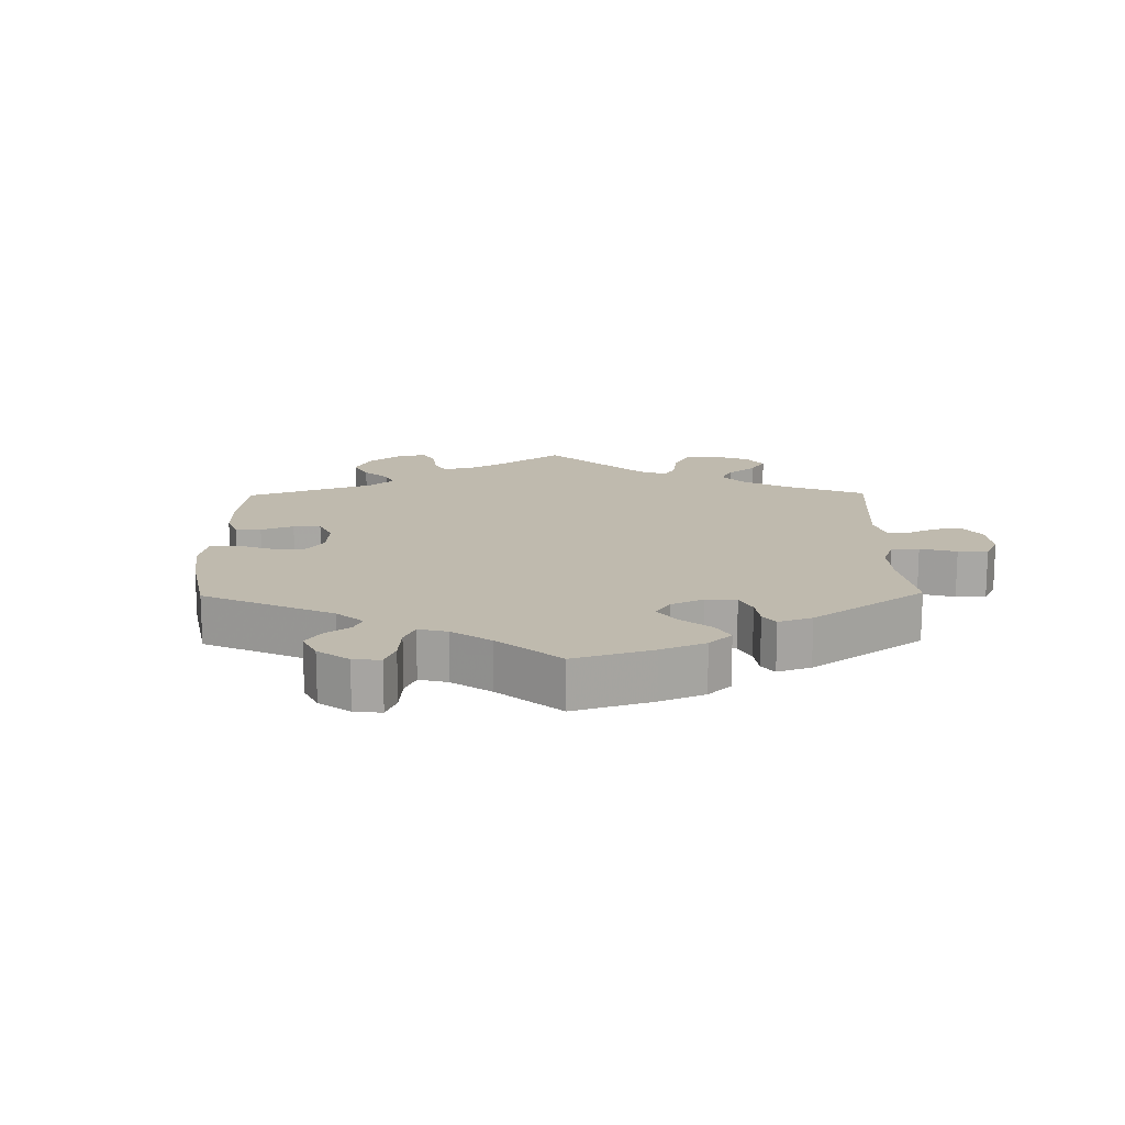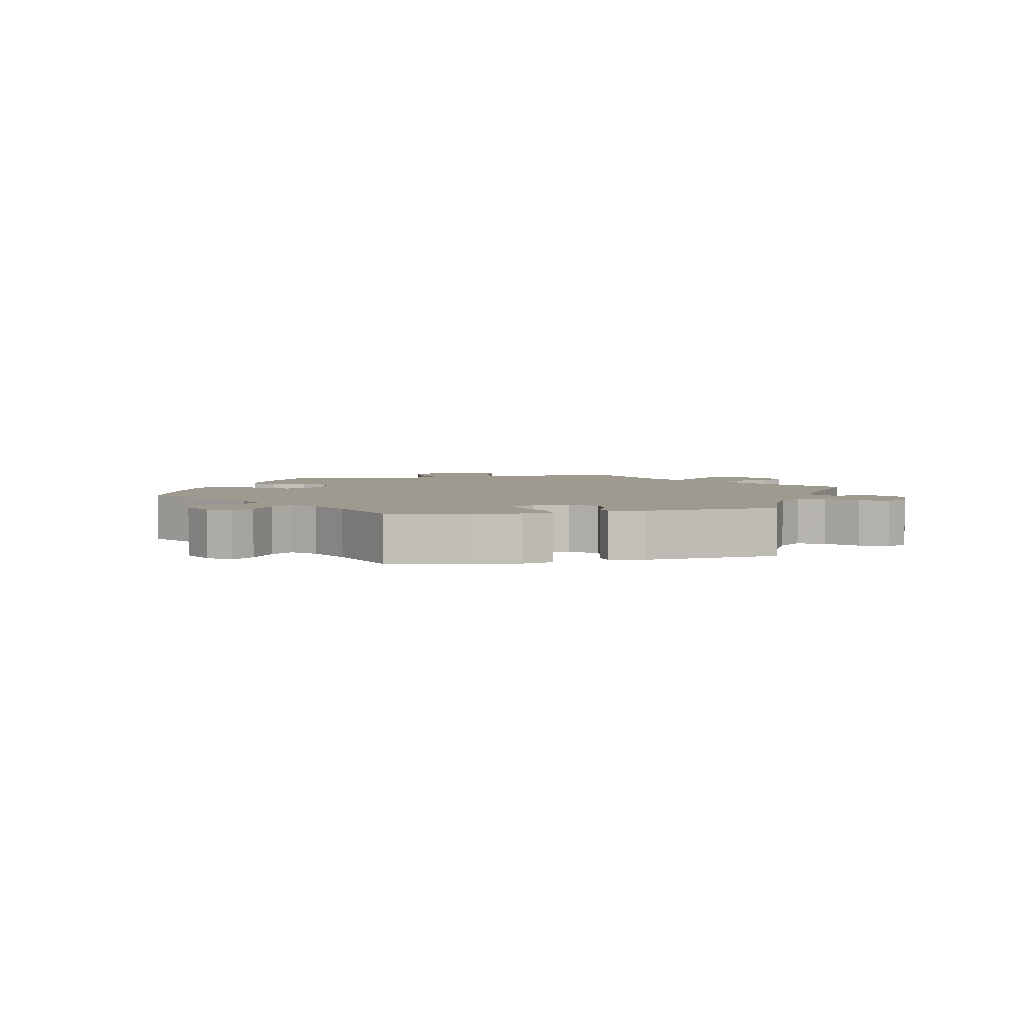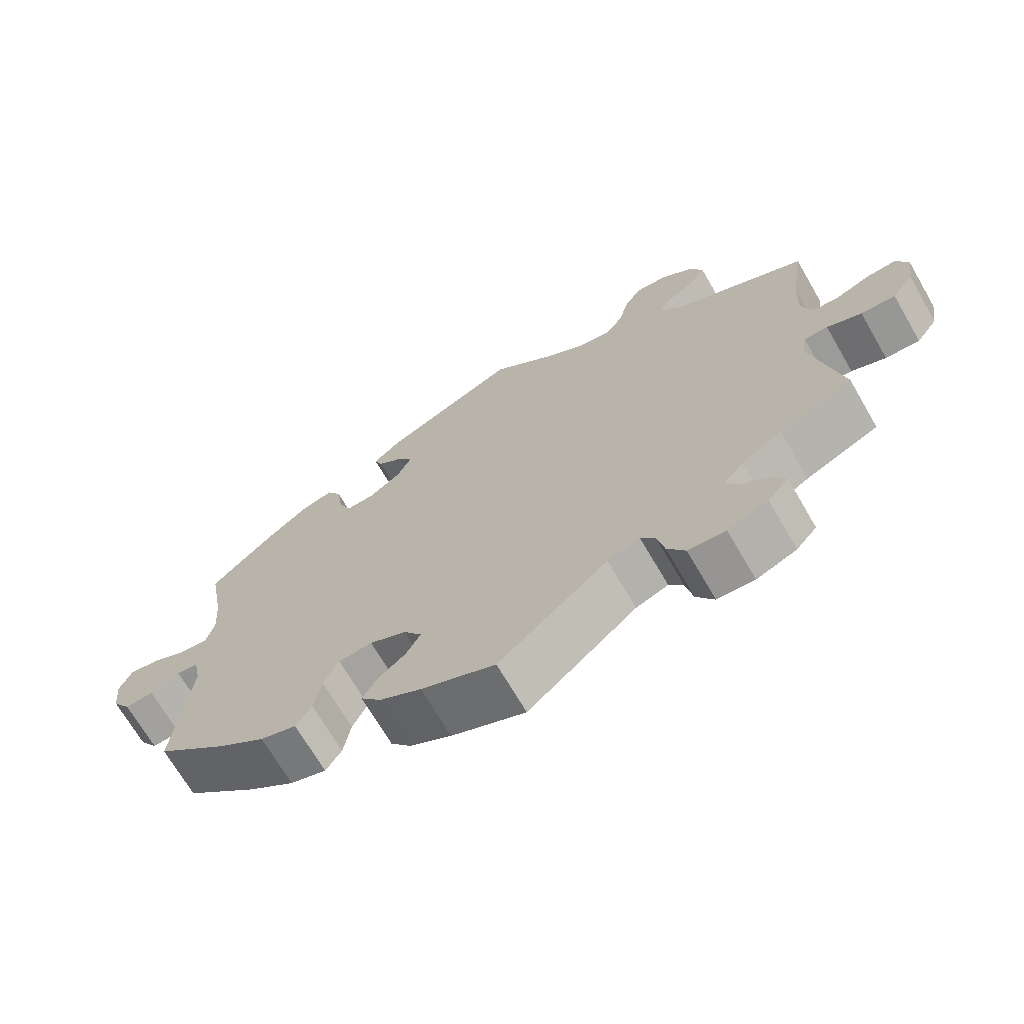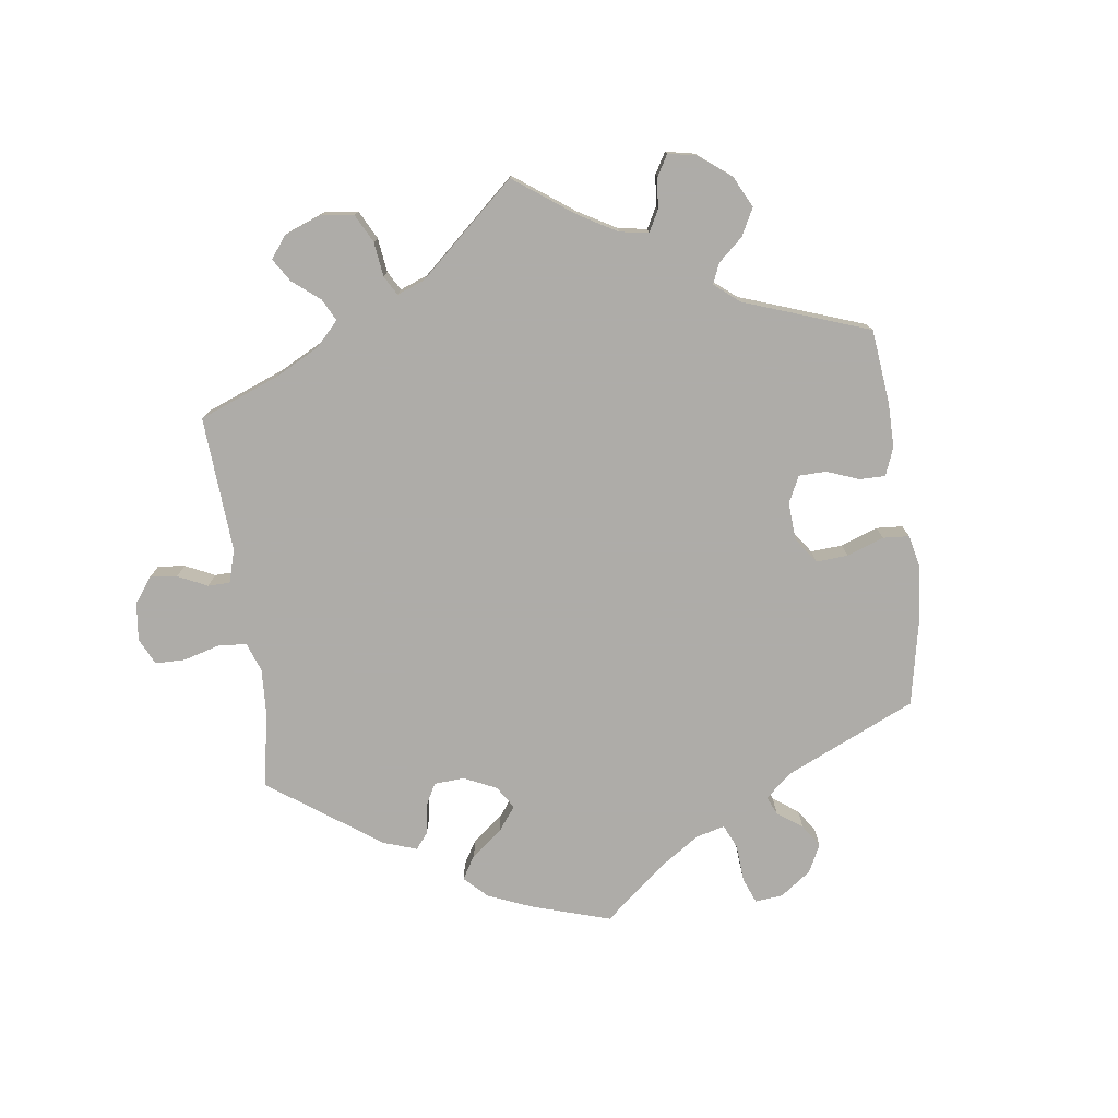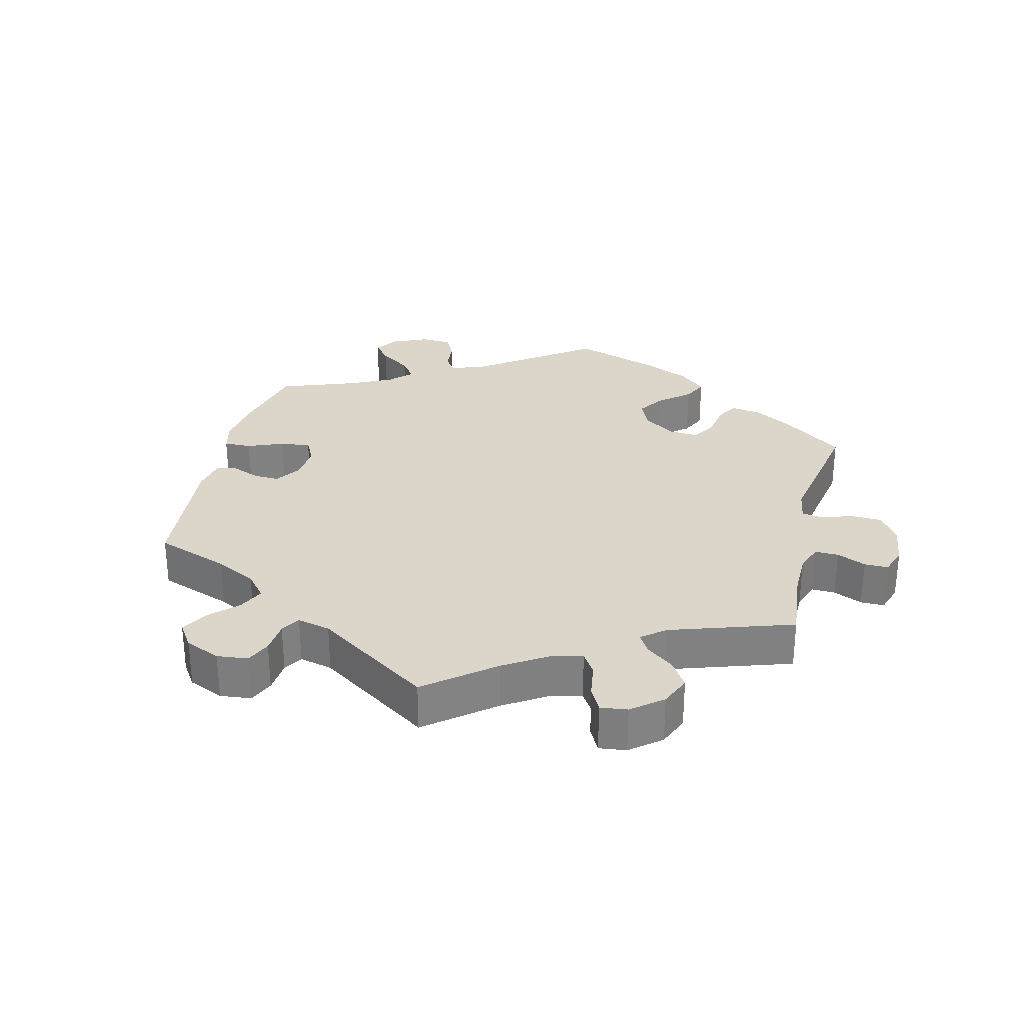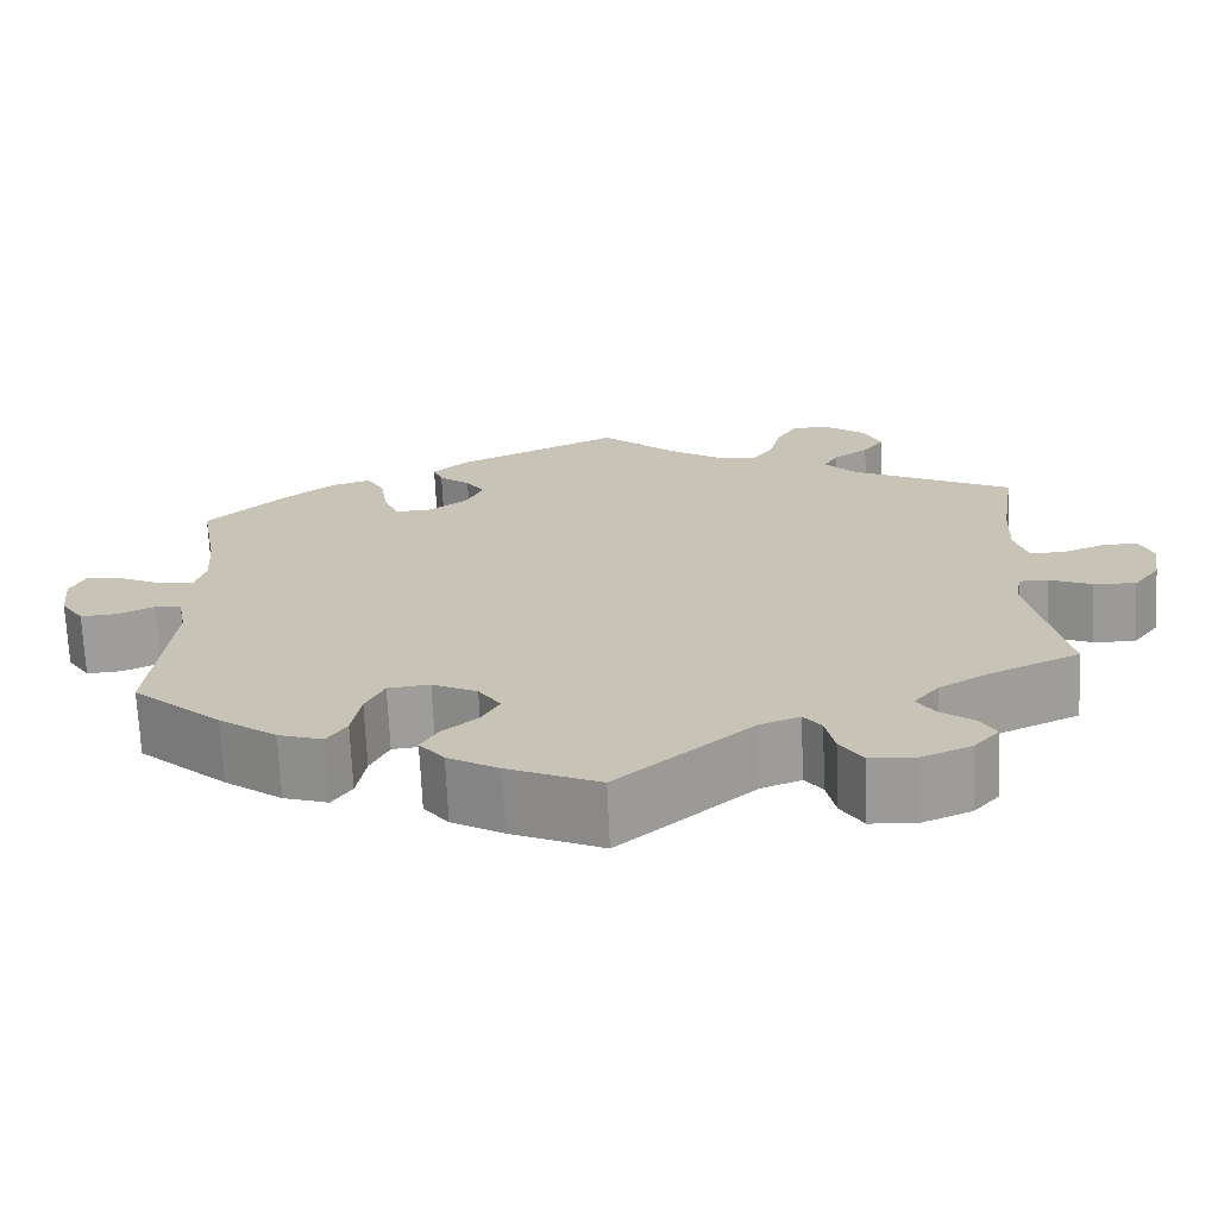
<metadata>
{"format":"obj","ext":"obj","renderer":"f3d","projection":"perspective","resolution":1024,"background":"white","views":[{"elev":15.6,"azim":-60.9,"up":"+Y"},{"elev":3.9,"azim":-42.3,"up":"+Y"},{"elev":-69.6,"azim":30.2,"up":"+Z"},{"elev":-77.0,"azim":127.5,"up":"+Y"},{"elev":29.8,"azim":73.7,"up":"+Y"},{"elev":-69.9,"azim":2.5,"up":"+Z"}]}
</metadata>
<code>
v 0.399 0.07 -0.335
v 0.343 0.07 -0.368
v 0.315 0.07 -0.402
v 0.334 0.07 -0.432
v 0.372 0.07 -0.46
v 0.39 0.07 -0.491
v 0.361 0.07 -0.524
v 0.305 0.07 -0.547
v 0.253 0.07 -0.544
v 0.228 0.07 -0.505
v 0.218 0.07 -0.457
v 0.198 0.07 -0.431
v 0.153 0.07 -0.448
v 0.001 0.07 -0.578
v -0.102 0.07 -0.533
v -0.16 0.07 -0.5
v -0.188 0.07 -0.465
v -0.169 0.07 -0.432
v -0.129 0.07 -0.399
v -0.109 0.07 -0.363
v -0.134 0.07 -0.326
v -0.185 0.07 -0.301
v -0.232 0.07 -0.306
v -0.253 0.07 -0.349
v -0.263 0.07 -0.407
v -0.285 0.07 -0.44
v -0.335 0.07 -0.424
v -0.4 0.07 -0.377
v -0.5 0.07 -0.289
v -0.479 0.07 -0.077
v -0.489 0.07 -0.025
v -0.519 0.07 -0.022
v -0.561 0.07 -0.041
v -0.601 0.07 -0.044
v -0.627 0.07 -0.005
v -0.633 0.07 0.052
v -0.616 0.07 0.09
v -0.575 0.07 0.084
v -0.525 0.07 0.06
v -0.486 0.07 0.056
v -0.474 0.07 0.099
v -0.479 0.07 0.169
v -0.5 0.07 0.289
v -0.41 0.07 0.373
v -0.353 0.07 0.417
v -0.308 0.07 0.43
v -0.288 0.07 0.394
v -0.28 0.07 0.337
v -0.262 0.07 0.295
v -0.222 0.07 0.297
v -0.178 0.07 0.328
v -0.158 0.07 0.369
v -0.179 0.07 0.402
v -0.214 0.07 0.429
v -0.225 0.07 0.457
v -0.185 0.07 0.492
v 0 0.07 0.578
v 0.089 0.07 0.503
v 0.146 0.07 0.466
v 0.192 0.07 0.458
v 0.216 0.07 0.493
v 0.23 0.07 0.548
v 0.253 0.07 0.587
v 0.297 0.07 0.584
v 0.343 0.07 0.55
v 0.362 0.07 0.507
v 0.338 0.07 0.474
v 0.298 0.07 0.446
v 0.282 0.07 0.417
v 0.317 0.07 0.38
v 0.501 0.07 0.29
v 0.482 0.07 0.163
v 0.479 0.07 0.088
v 0.493 0.07 0.04
v 0.53 0.07 0.038
v 0.579 0.07 0.057
v 0.62 0.07 0.059
v 0.636 0.07 0.021
v 0.627 0.07 -0.037
v 0.597 0.07 -0.077
v 0.549 0.07 -0.075
v 0.501 0.07 -0.055
v 0.468 0.07 -0.055
v 0.461 0.07 -0.099
v 0.501 0.07 -0.289
v 0.399 0 -0.335
v 0.343 0 -0.368
v 0.315 0 -0.402
v 0.334 0 -0.432
v 0.372 0 -0.46
v 0.39 0 -0.491
v 0.361 0 -0.524
v 0.305 0 -0.547
v 0.253 0 -0.544
v 0.228 0 -0.505
v 0.218 0 -0.457
v 0.198 0 -0.431
v 0.153 0 -0.448
v 0.001 0 -0.578
v -0.102 0 -0.533
v -0.16 0 -0.5
v -0.188 0 -0.465
v -0.169 0 -0.432
v -0.129 0 -0.399
v -0.109 0 -0.363
v -0.134 0 -0.326
v -0.185 0 -0.301
v -0.232 0 -0.306
v -0.253 0 -0.349
v -0.263 0 -0.407
v -0.285 0 -0.44
v -0.335 0 -0.424
v -0.4 0 -0.377
v -0.5 0 -0.289
v -0.479 0 -0.077
v -0.489 0 -0.025
v -0.519 0 -0.022
v -0.561 0 -0.041
v -0.601 0 -0.044
v -0.627 0 -0.005
v -0.633 0 0.052
v -0.616 0 0.09
v -0.575 0 0.084
v -0.525 0 0.06
v -0.486 0 0.056
v -0.474 0 0.099
v -0.479 0 0.169
v -0.5 0 0.289
v -0.41 0 0.373
v -0.353 0 0.417
v -0.308 0 0.43
v -0.288 0 0.394
v -0.28 0 0.337
v -0.262 0 0.295
v -0.222 0 0.297
v -0.178 0 0.328
v -0.158 0 0.369
v -0.179 0 0.402
v -0.214 0 0.429
v -0.225 0 0.457
v -0.185 0 0.492
v 0 0 0.578
v 0.089 0 0.503
v 0.146 0 0.466
v 0.192 0 0.458
v 0.216 0 0.493
v 0.23 0 0.548
v 0.253 0 0.587
v 0.297 0 0.584
v 0.343 0 0.55
v 0.362 0 0.507
v 0.338 0 0.474
v 0.298 0 0.446
v 0.282 0 0.417
v 0.317 0 0.38
v 0.501 0 0.29
v 0.482 0 0.163
v 0.479 0 0.088
v 0.493 0 0.04
v 0.53 0 0.038
v 0.579 0 0.057
v 0.62 0 0.059
v 0.636 0 0.021
v 0.627 0 -0.037
v 0.597 0 -0.077
v 0.549 0 -0.075
v 0.501 0 -0.055
v 0.468 0 -0.055
v 0.461 0 -0.099
v 0.501 0 -0.289
f 84 85 1
f 83 84 1 2
f 79 80 81 82
f 79 82 83
f 78 79 83
f 75 76 77 78
f 74 75 78 83
f 73 74 83 2
f 70 71 72
f 69 70 72 73
f 65 66 67 68
f 65 68 69
f 64 65 69
f 61 62 63 64
f 60 61 64 69
f 59 60 69 73
f 55 56 57 58
f 53 54 55 58
f 52 53 58 59
f 51 52 59 73
f 45 46 47 48
f 45 48 49
f 42 43 44 45
f 41 42 45 49
f 40 41 49 50
f 36 37 38 39
f 36 39 40
f 35 36 40
f 32 33 34 35
f 31 32 35 40
f 30 31 40 50
f 24 25 26 27
f 23 24 27 28
f 16 17 18 19
f 16 19 20
f 13 14 15 16
f 12 13 16 20
f 8 9 10 11
f 8 11 12
f 7 8 12
f 4 5 6 7
f 3 4 7 12
f 23 28 29 30
f 22 23 30 50
f 21 22 50 51
f 20 21 51 73
f 12 20 73
f 2 3 12 73
f 86 170 169
f 87 86 169 168
f 167 166 165 164
f 168 167 164
f 168 164 163
f 163 162 161 160
f 168 163 160 159
f 87 168 159 158
f 157 156 155
f 158 157 155 154
f 153 152 151 150
f 154 153 150
f 154 150 149
f 149 148 147 146
f 154 149 146 145
f 158 154 145 144
f 143 142 141 140
f 143 140 139 138
f 144 143 138 137
f 158 144 137 136
f 133 132 131 130
f 134 133 130
f 130 129 128 127
f 134 130 127 126
f 135 134 126 125
f 124 123 122 121
f 125 124 121
f 125 121 120
f 120 119 118 117
f 125 120 117 116
f 135 125 116 115
f 112 111 110 109
f 113 112 109 108
f 104 103 102 101
f 105 104 101
f 101 100 99 98
f 105 101 98 97
f 96 95 94 93
f 97 96 93
f 97 93 92
f 92 91 90 89
f 97 92 89 88
f 115 114 113 108
f 135 115 108 107
f 136 135 107 106
f 158 136 106 105
f 158 105 97
f 158 97 88 87
f 1 86 87 2
f 2 87 88 3
f 3 88 89 4
f 4 89 90 5
f 5 90 91 6
f 6 91 92 7
f 7 92 93 8
f 8 93 94 9
f 9 94 95 10
f 10 95 96 11
f 11 96 97 12
f 12 97 98 13
f 13 98 99 14
f 14 99 100 15
f 15 100 101 16
f 16 101 102 17
f 17 102 103 18
f 18 103 104 19
f 19 104 105 20
f 20 105 106 21
f 21 106 107 22
f 22 107 108 23
f 23 108 109 24
f 24 109 110 25
f 25 110 111 26
f 26 111 112 27
f 27 112 113 28
f 28 113 114 29
f 29 114 115 30
f 30 115 116 31
f 31 116 117 32
f 32 117 118 33
f 33 118 119 34
f 34 119 120 35
f 35 120 121 36
f 36 121 122 37
f 37 122 123 38
f 38 123 124 39
f 39 124 125 40
f 40 125 126 41
f 41 126 127 42
f 42 127 128 43
f 43 128 129 44
f 44 129 130 45
f 45 130 131 46
f 46 131 132 47
f 47 132 133 48
f 48 133 134 49
f 49 134 135 50
f 50 135 136 51
f 51 136 137 52
f 52 137 138 53
f 53 138 139 54
f 54 139 140 55
f 55 140 141 56
f 56 141 142 57
f 57 142 143 58
f 58 143 144 59
f 59 144 145 60
f 60 145 146 61
f 61 146 147 62
f 62 147 148 63
f 63 148 149 64
f 64 149 150 65
f 65 150 151 66
f 66 151 152 67
f 67 152 153 68
f 68 153 154 69
f 69 154 155 70
f 70 155 156 71
f 71 156 157 72
f 72 157 158 73
f 73 158 159 74
f 74 159 160 75
f 75 160 161 76
f 76 161 162 77
f 77 162 163 78
f 78 163 164 79
f 79 164 165 80
f 80 165 166 81
f 81 166 167 82
f 82 167 168 83
f 83 168 169 84
f 84 169 170 85
f 85 170 86 1

</code>
